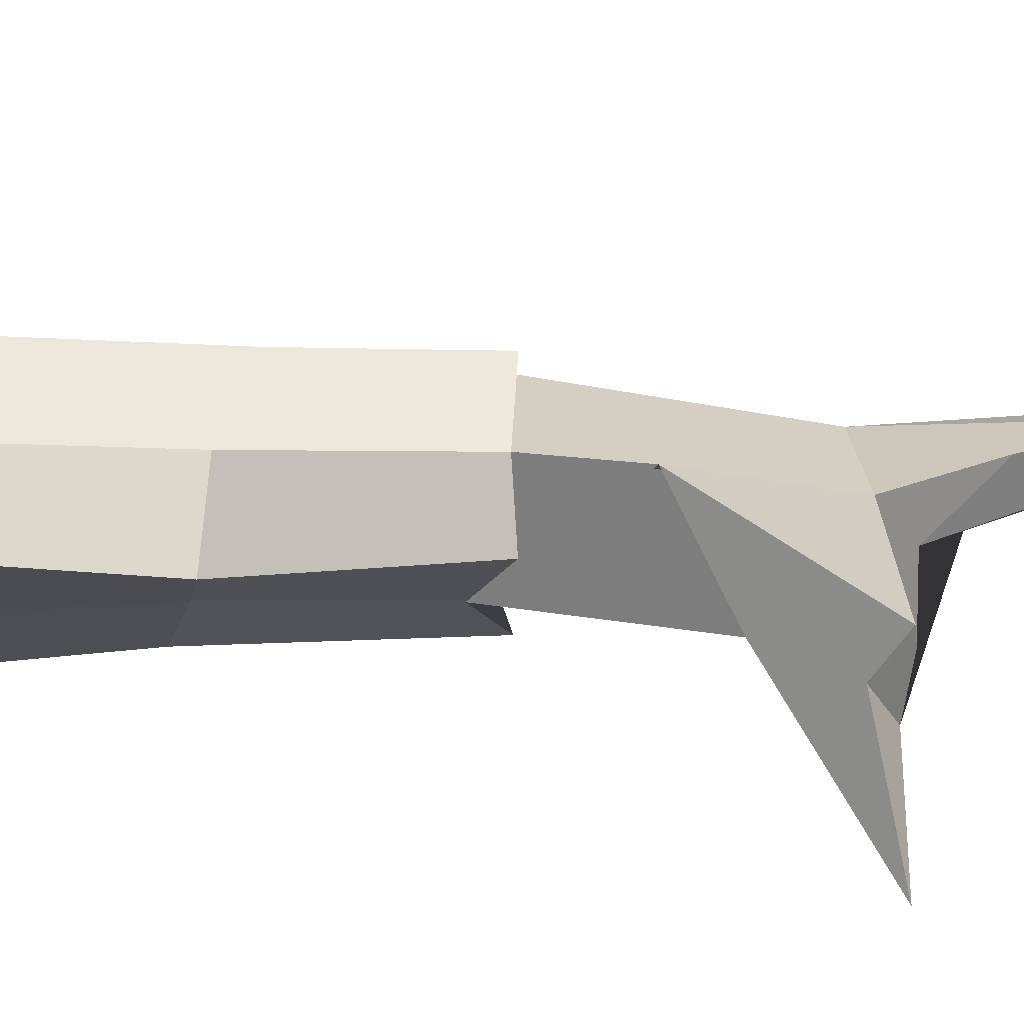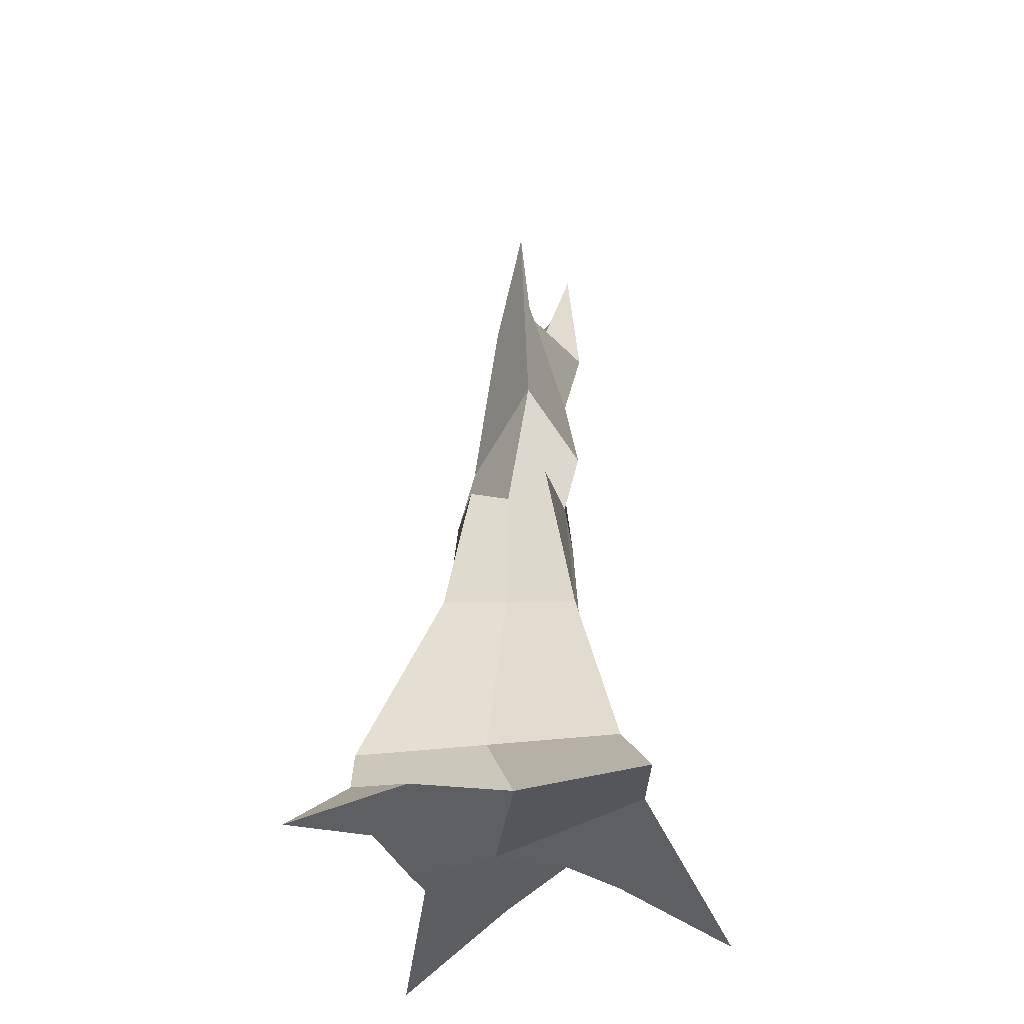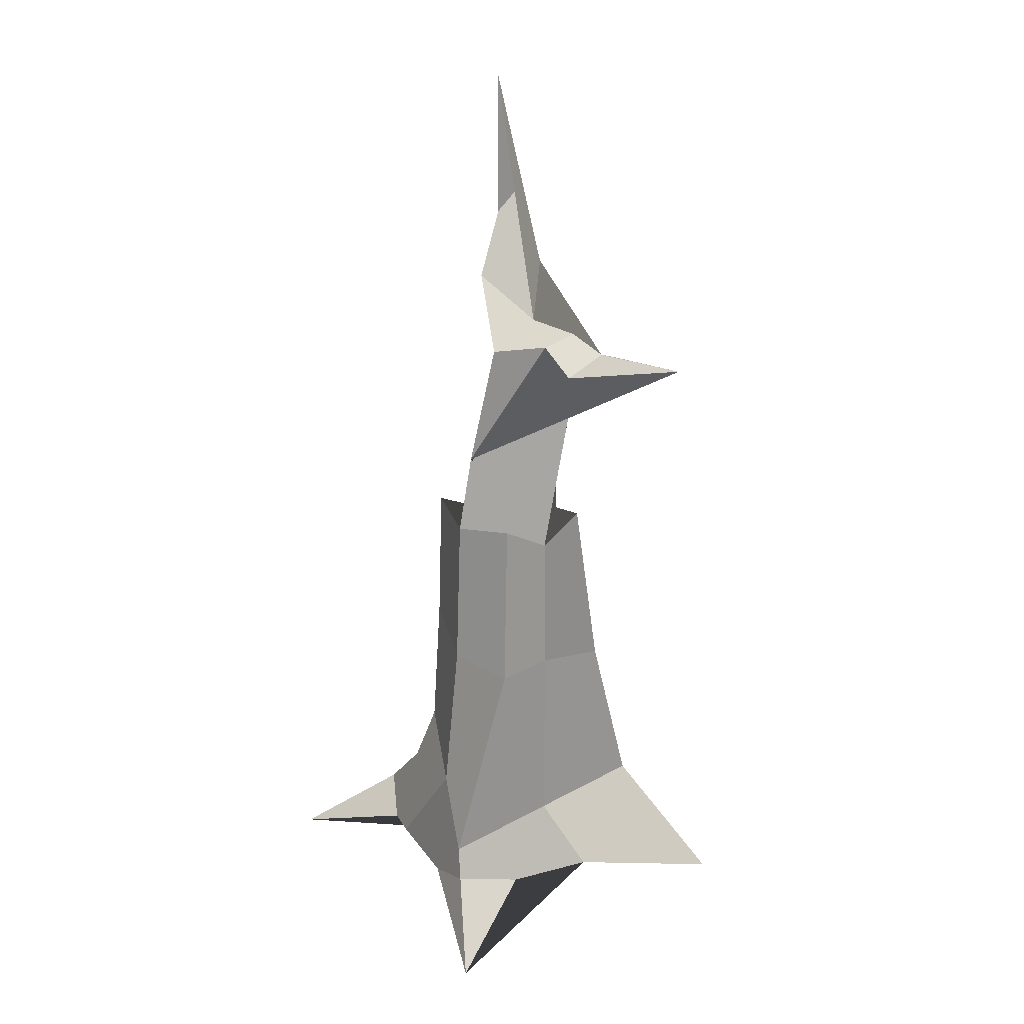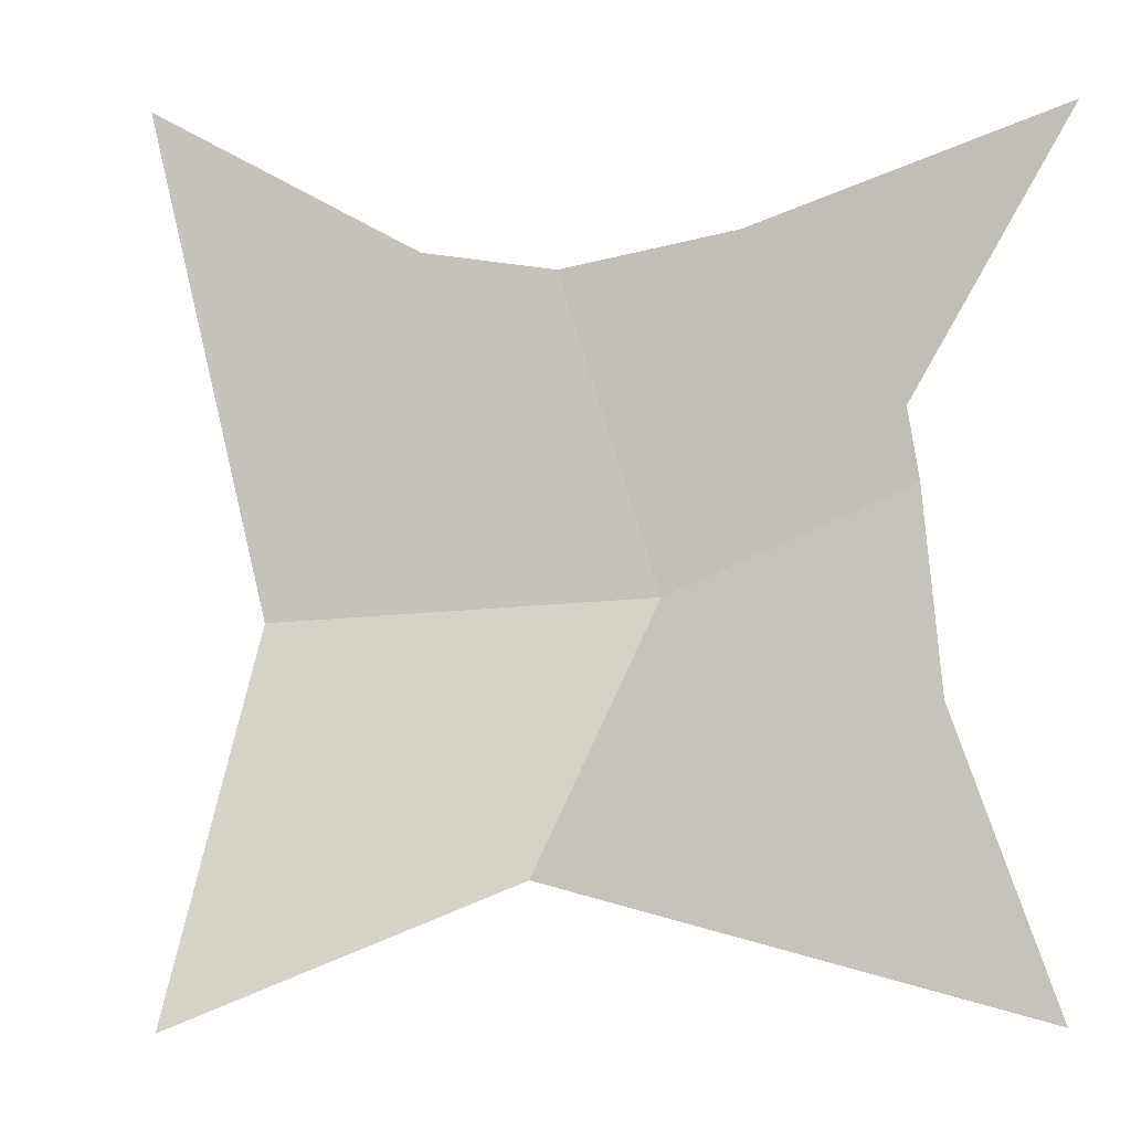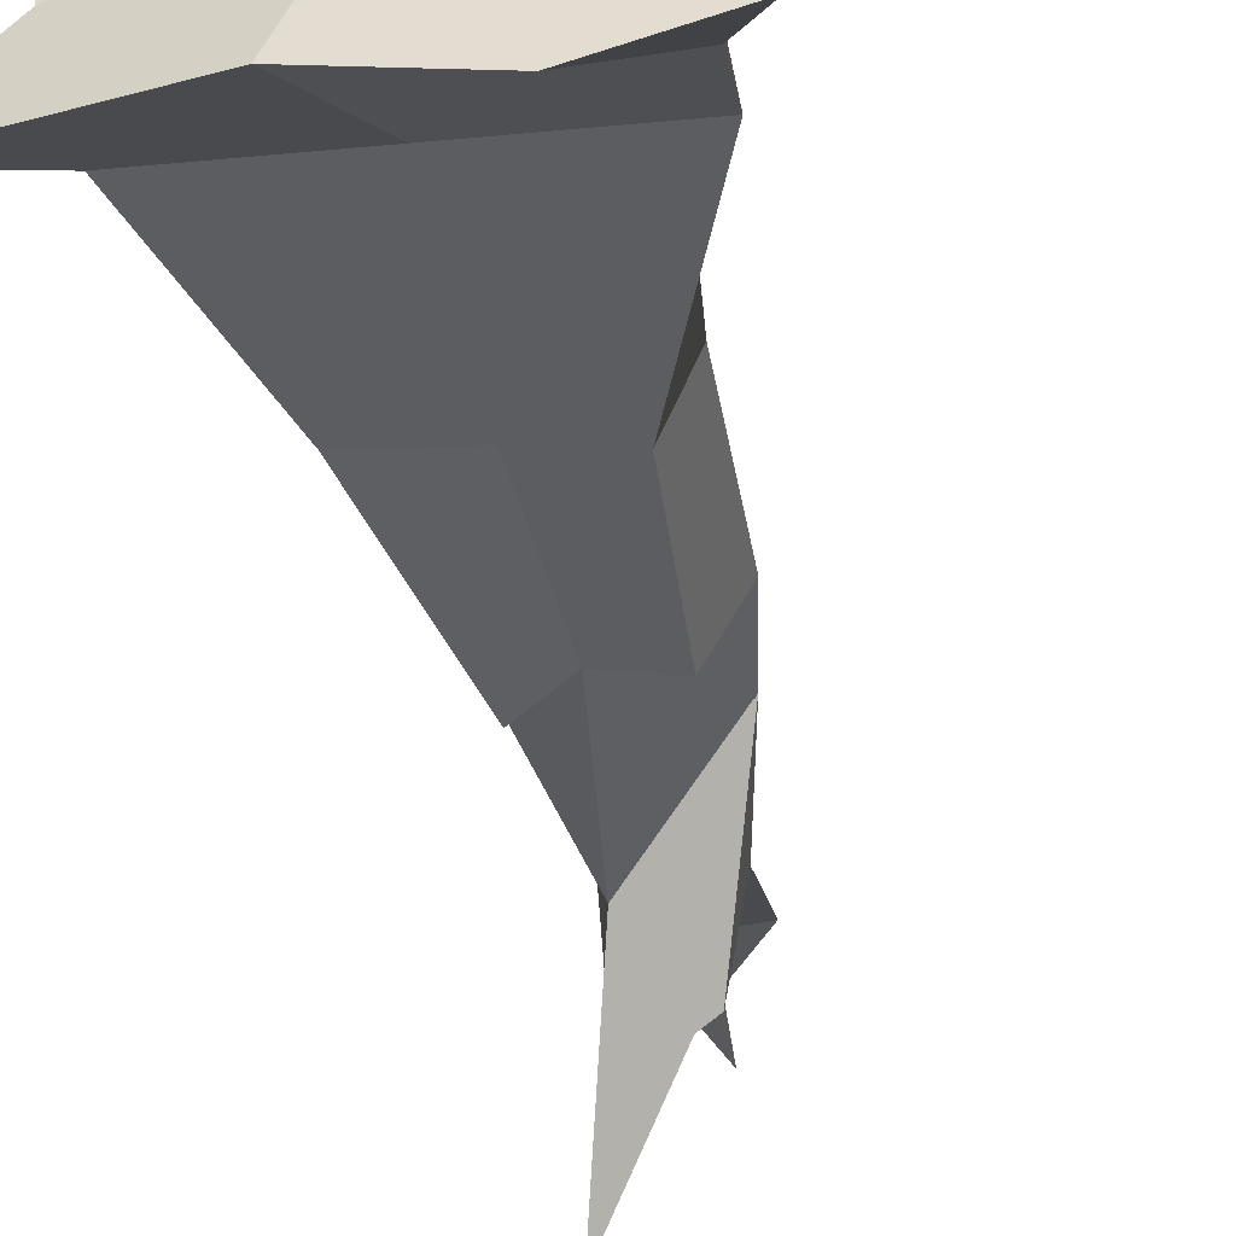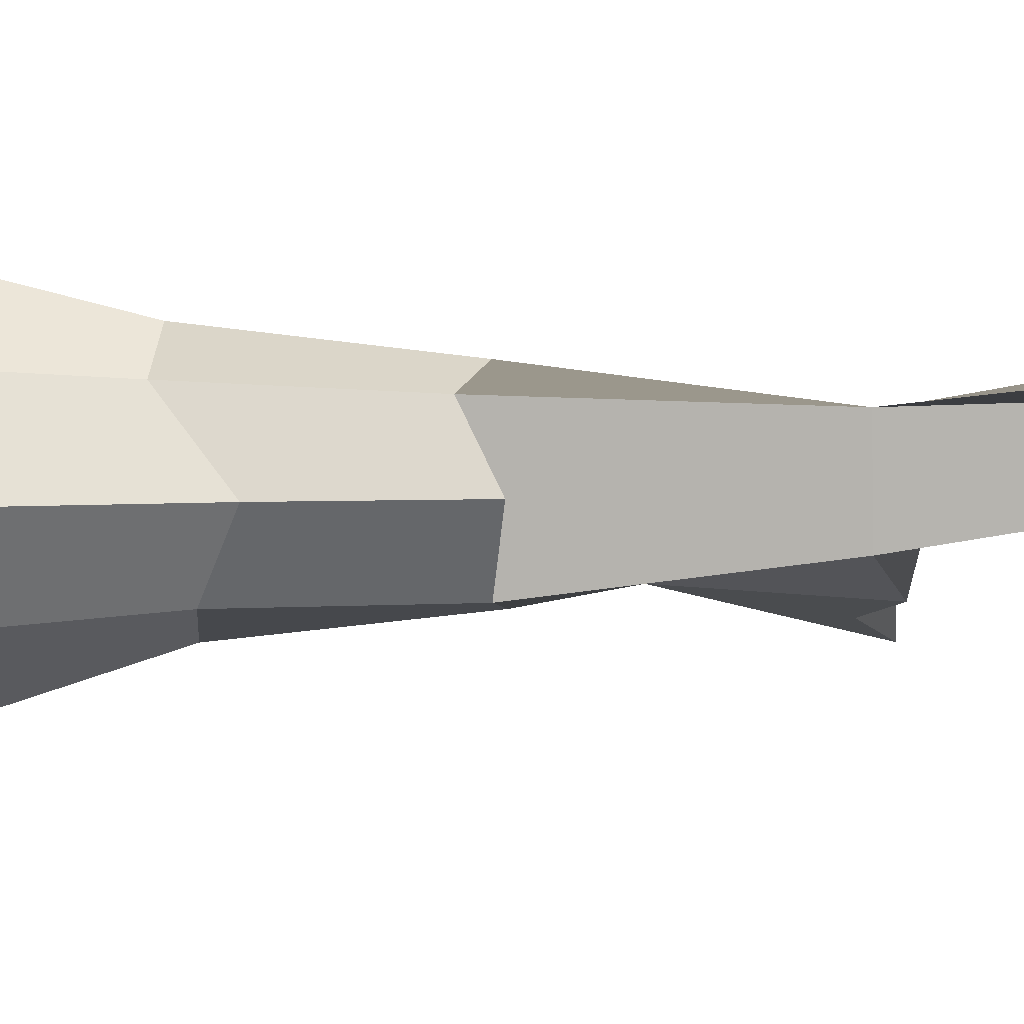
<metadata>
{"format":"obj","ext":"obj","renderer":"f3d","projection":"perspective","resolution":1024,"background":"white","views":[{"elev":-22.5,"azim":86.3,"up":"+Z"},{"elev":-41.1,"azim":-163.4,"up":"+Y"},{"elev":26.9,"azim":145.3,"up":"+Y"},{"elev":2.4,"azim":-2.4,"up":"+Z"},{"elev":-42.1,"azim":13.6,"up":"+Z"},{"elev":53.5,"azim":94.9,"up":"+Z"}]}
</metadata>
<code>
o Cube
v 0.703 2.859 -0.1546
v 1.636 -0.3301 -0.9444
v 0.7819 2.856 0.6295
v 1.654 -0.3298 1.459
v 0.1036 2.881 -0.2204
v -0.7245 -0.3301 -0.9444
v 0.1055 2.747 0.564
v -0.7245 -0.3301 1.416
v -0.108 0.3079 0.7542
v 1.377 0.4348 -0.4672
v -0.3877 0.4007 -0.26
v 0.9295 0.977 0.5631
v 0.8738 0.3415 0.9426
v -0.4527 0.1053 0.08763
v 0.9097 2.821 0.1725
v 0.04769 2.775 0.1205
v 1.291 0.02143 0.4652
v -0.247 0.354 0.2502
v 1.152 0.7075 0.0511
v 0.2451 -0.1141 -0.5785
v 0.4142 2.643 0.7367
v 0.3337 0.2547 1.034
v 0.395 2.687 -0.2065
v 0.4594 0.4365 0.7349
v 0.4942 0.4177 -0.3636
v 0.5915 -0.1123 0.1654
v 0.138 6.036 0.7775
v 0.04746 1.543 0.5864
v 0.8395 1.718 -0.3171
v -0.09898 1.595 -0.2219
v 0.8445 1.923 0.5884
v 0.9889 1.759 0.1163
v 0.04582 1.635 0.1873
v 0.3988 1.686 -0.233
v 0.437 1.547 0.7306
v 0.5873 4.177 0.1776
v 0.2402 4.13 0.6016
v -0.004604 4.353 -1.208
v 0.08467 4.072 0.357
v 1.383 0.1702 -0.4951
v 1.357 0.02162 -0.1177
v 0.9404 0.04417 -0.6168
v 0.8111 0.03698 1.135
v 1.075 0.1683 1.002
v 1.253 0.01982 0.668
v -0.2931 0.09283 0.9367
v -0.03655 0.04628 1.072
v -0.3389 0.2749 0.6318
v 0.5693 4.706 0.3643
v 0.2899 4.386 0.1011
v -0.02266 4.675 0.4629
v 0.7914 3.361 0.1897
v -0.03146 3.387 0.2721
v 0.2197 3.735 -0.2527
v 0.457 4.331 -0.2778
v 0.2053 4.376 -0.2747
v 0.3989 4.152 -0.4885
v 0.1067 4.289 -0.6002
v 0.1735 4.307 -0.5687
v 0.1524 4.9 0.714
v 0.2055 5.243 0.4657
v 0.2719 5.08 0.5788
f 27 51 39 37 60
f 22 24 9 46 47
f 14 18 11 6
f 26 17 45 4 43 22
f 17 19 12 13 44 45
f 20 25 10 40 42
f 31 32 15 3
f 35 31 3 21
f 34 30 5 23
f 33 28 7 16
f 32 29 1 15
f 30 33 16 5
f 2 40 41
f 20 42 2 41 17 26
f 8 46 48
f 23 5 16 53 54
f 1 23 54 52 15
f 6 20 26 14
f 29 34 23 1
f 28 35 21 7
f 6 11 25 20
f 14 26 22 47 8 48
f 4 44 43
f 15 52 36 37 21 3
f 9 24 35 28
f 10 25 34 29
f 11 18 33 30
f 19 10 29 32
f 18 9 28 33
f 25 11 30 34
f 24 13 12 31 35
f 12 19 32 31
f 38 58 59
f 36 55 56 50 49
f 37 36 49 62 60
f 37 39 53 16 7 21
f 42 40 2
f 41 40 10 19 17
f 43 44 13 24 22
f 45 44 4
f 47 46 8
f 48 46 9 18 14
f 50 51 27 61
f 49 50 61 62
f 54 53 39 58 38
f 52 54 38 57 55
f 55 36 52
f 56 55 57 59
f 59 58 39 51 50 56
f 59 57 38
f 60 62 27
f 62 61 27

</code>
